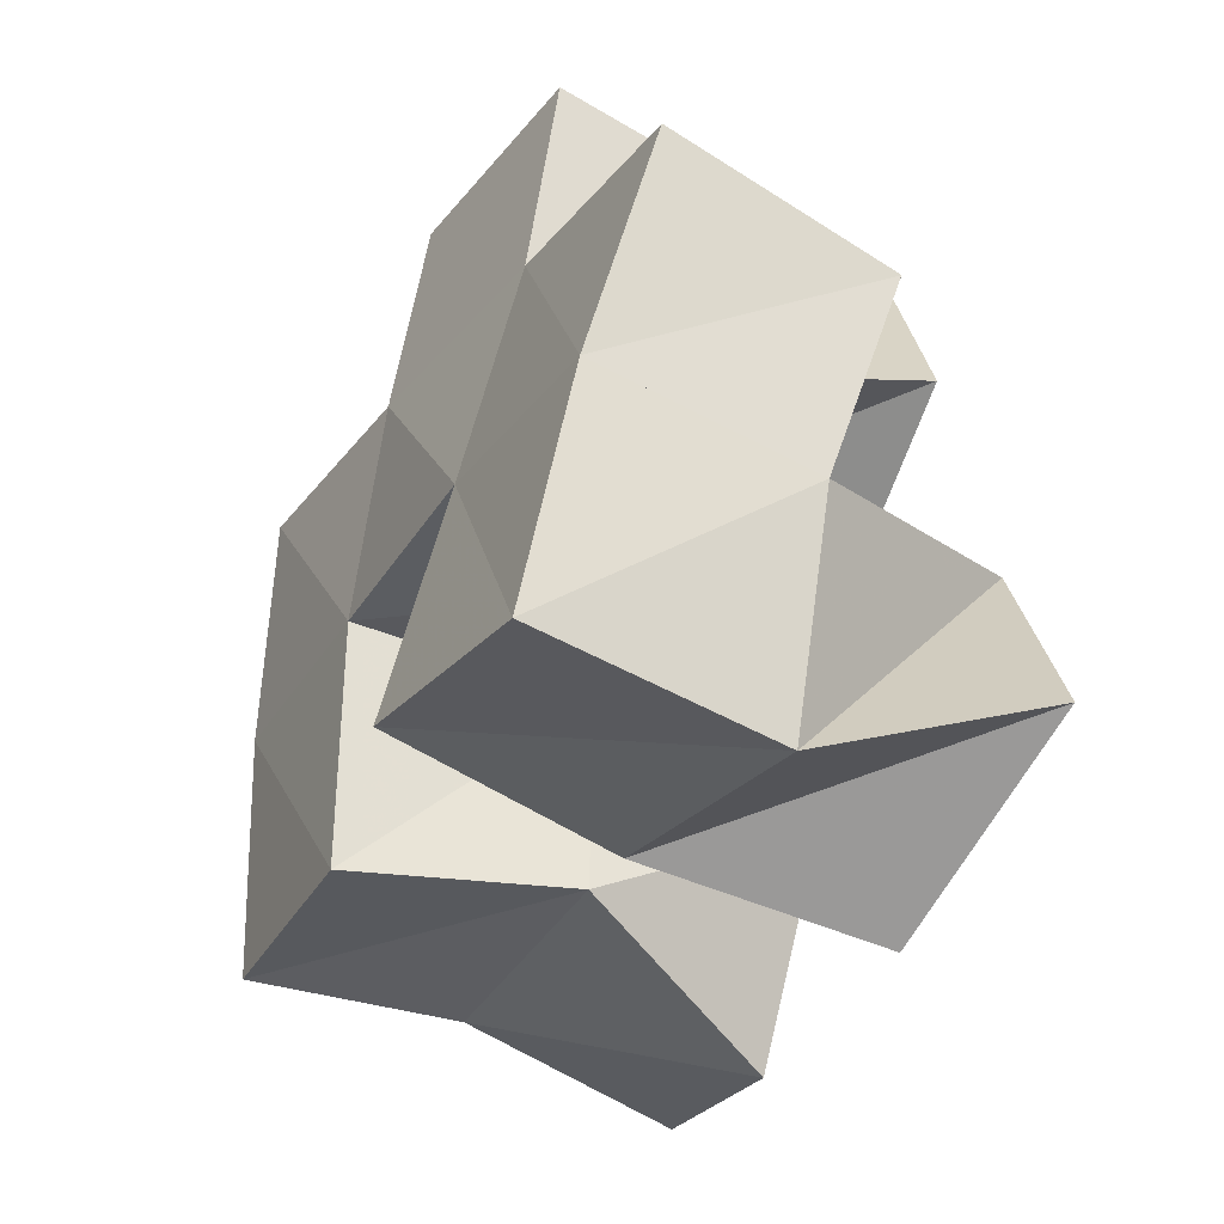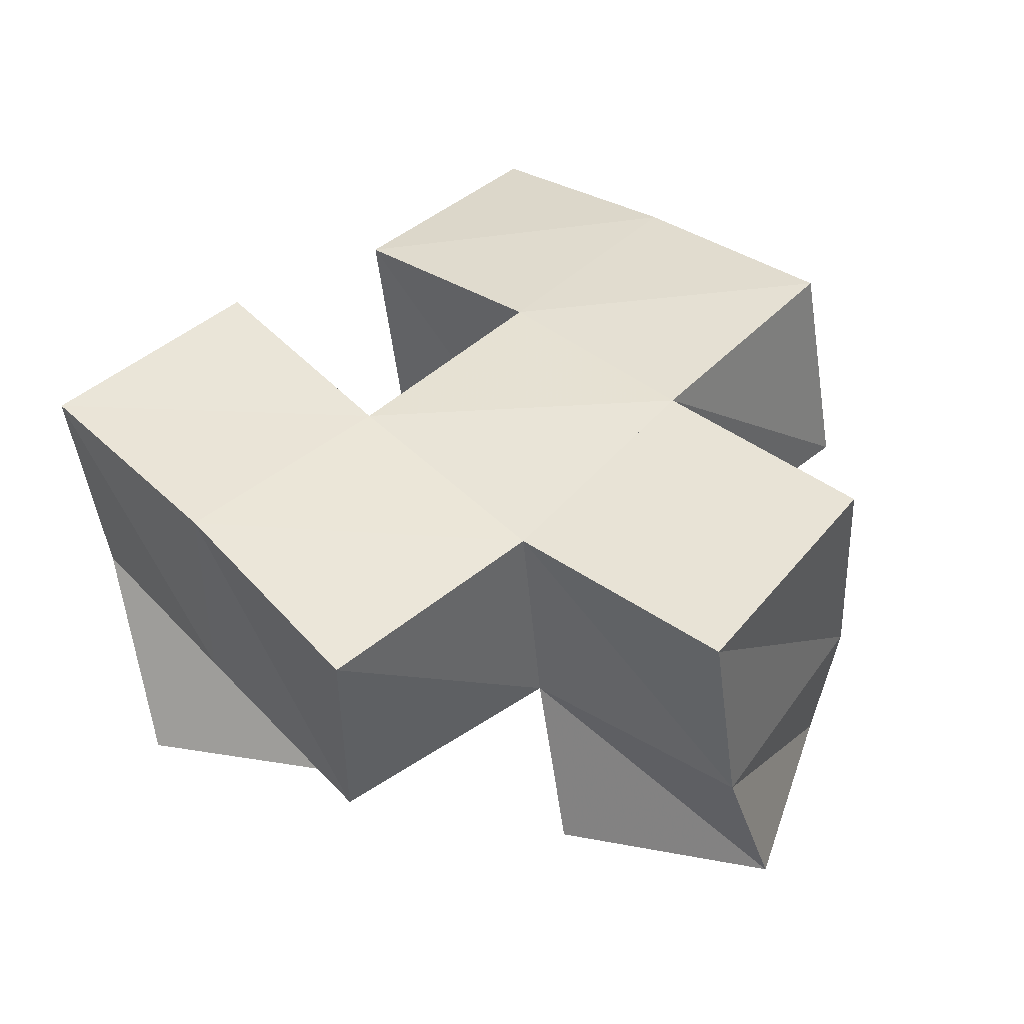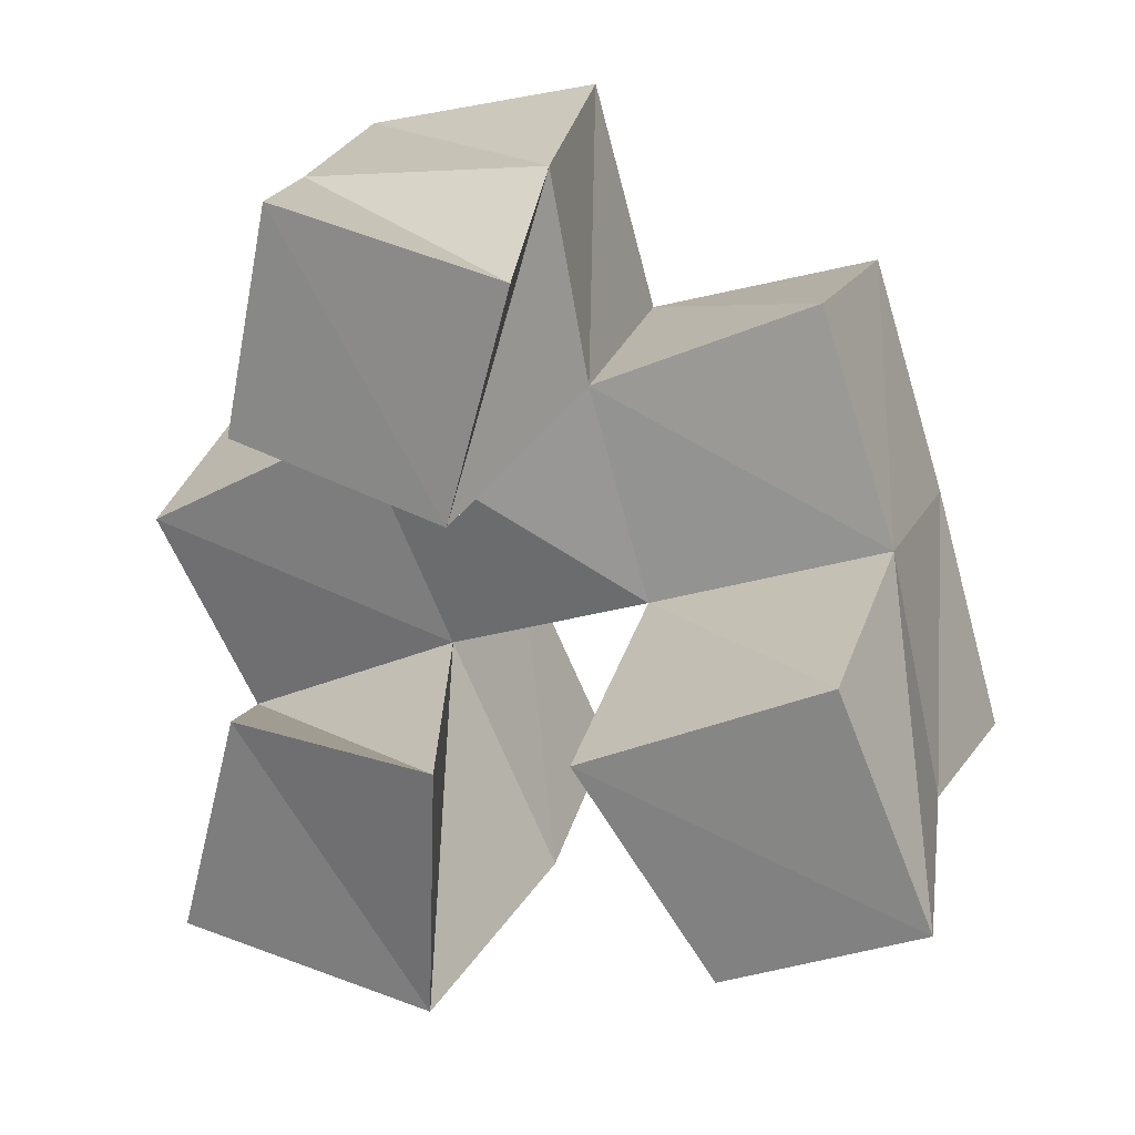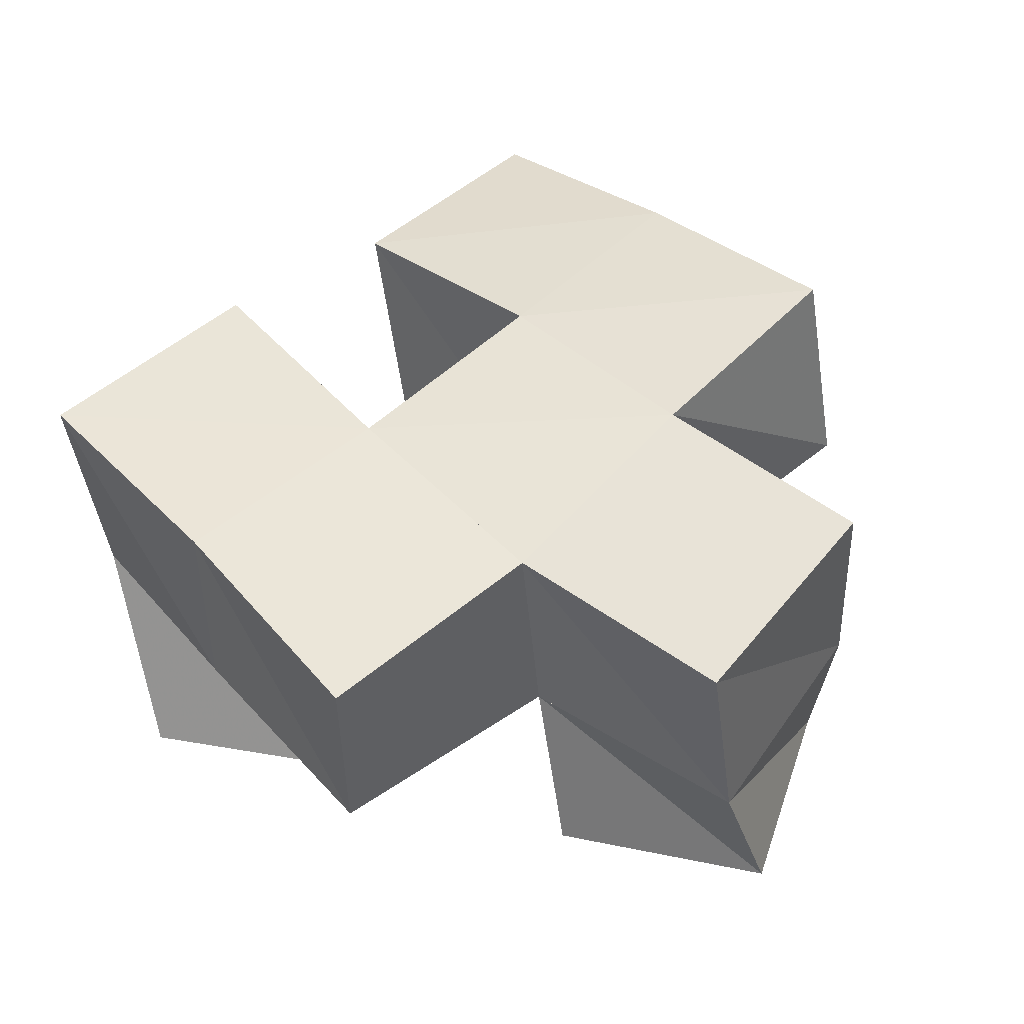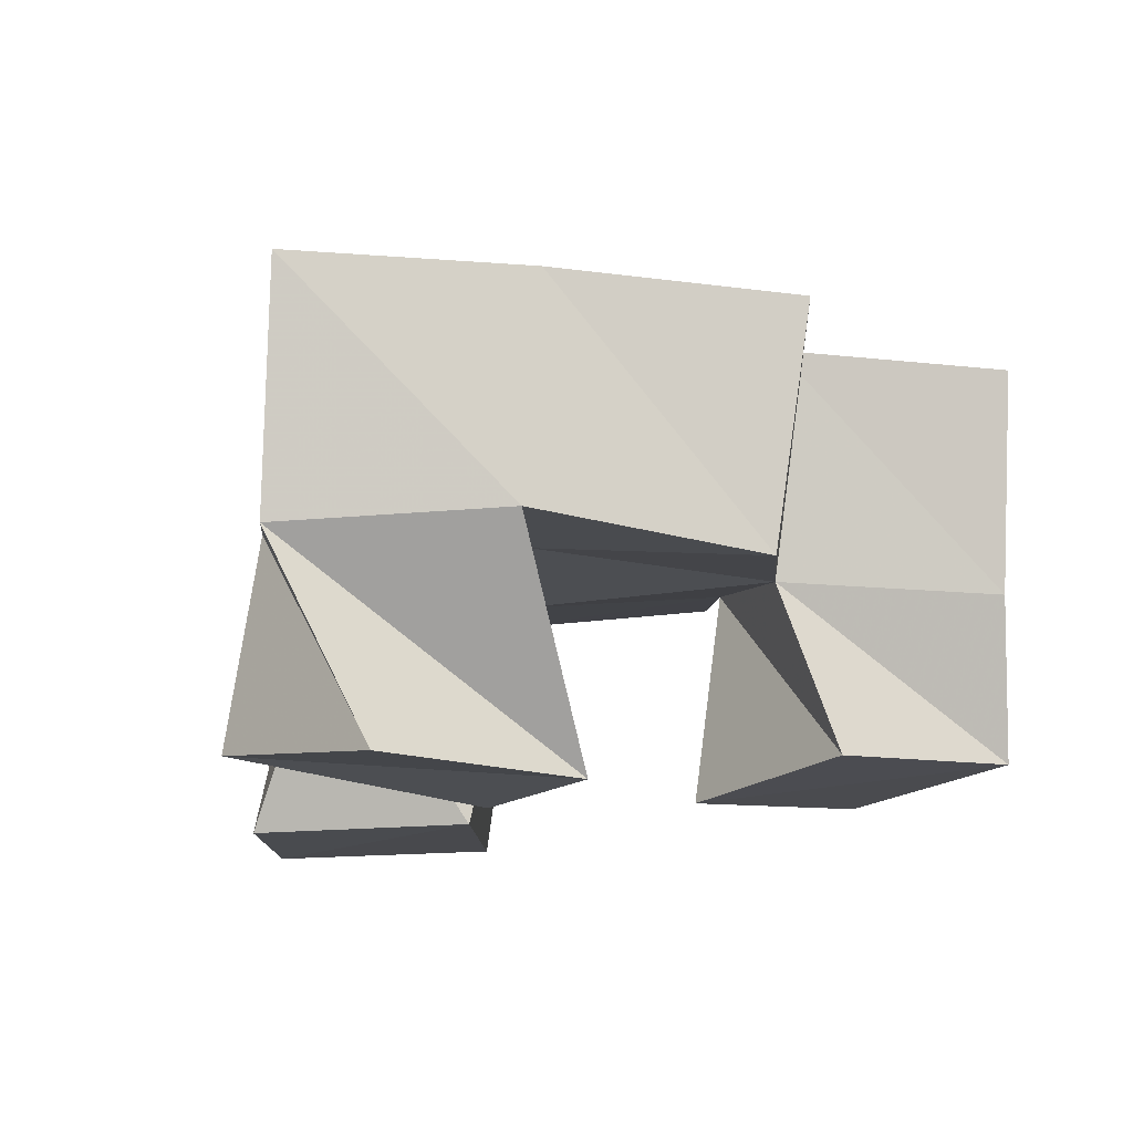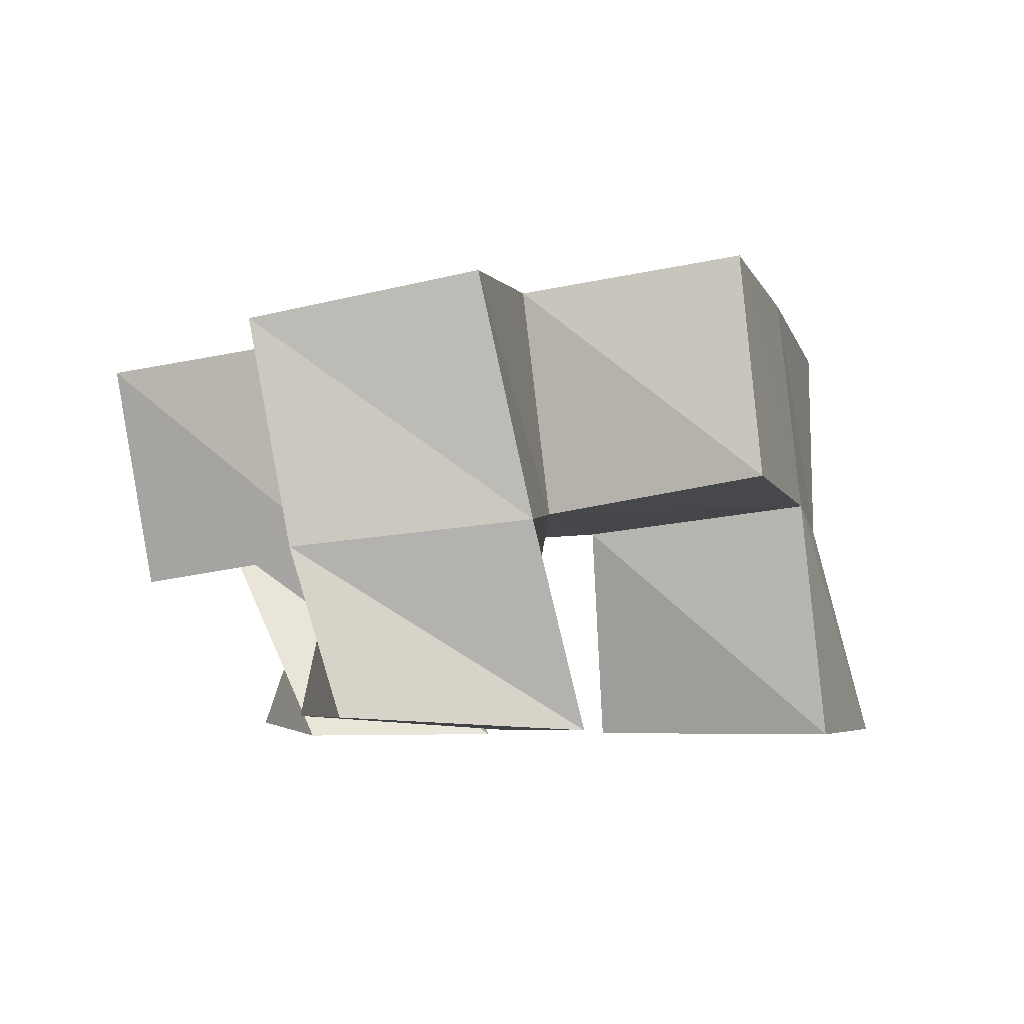
<metadata>
{"format":"obj","ext":"obj","renderer":"f3d","projection":"perspective","resolution":1024,"background":"white","views":[{"elev":-52.4,"azim":-113.9,"up":"+Z"},{"elev":40.5,"azim":-63.8,"up":"+Y"},{"elev":25.5,"azim":22.9,"up":"+Z"},{"elev":44.5,"azim":-63.6,"up":"+Y"},{"elev":-13.9,"azim":-115.3,"up":"+Y"},{"elev":-1.6,"azim":-4.3,"up":"+Y"}]}
</metadata>
<code>
v -0.231 0.1 0.1083
v -0.2162 0.1444 0.09084
v -0.1784 0.106 0.09666
v -0.1714 0.1543 0.106
v -0.2175 0.1 0.1587
v -0.2389 0.1471 0.1347
v -0.1735 0.1 0.1566
v -0.1936 0.1518 0.1566
v -0.1151 0.1 0.1244
v -0.14 0.1474 0.1319
v -0.07399 0.1 0.1453
v -0.08733 0.1513 0.1436
v -0.1453 0.1006 0.1644
v -0.149 0.1501 0.1752
v -0.09452 0.1019 0.1907
v -0.1007 0.1566 0.1927
v -0.2195 0.1085 0.2156
v -0.2116 0.1456 0.2052
v -0.1717 0.1044 0.2071
v -0.1637 0.1538 0.2185
v -0.2107 0.1111 0.2629
v -0.2211 0.146 0.2565
v -0.1597 0.1077 0.2552
v -0.1711 0.1517 0.263
v -0.2237 0.1963 0.08912
v -0.1788 0.2031 0.1092
v -0.2429 0.1939 0.1369
v -0.1986 0.1987 0.1557
v -0.1346 0.1951 0.1218
v -0.08711 0.1966 0.1372
v -0.1515 0.202 0.1705
v -0.1047 0.2054 0.1848
v -0.2175 0.1946 0.2036
v -0.1695 0.204 0.2174
v -0.2297 0.1936 0.2537
v -0.1825 0.2027 0.265
v -0.2559 0.1384 0.1797
v -0.2639 0.1883 0.1837
v -0.1189 0.1618 0.2393
v -0.1225 0.211 0.232
f 1 2 4
f 3 1 4
f 2 6 8
f 4 2 8
f 6 5 7
f 8 6 7
f 5 1 3
f 7 5 3
f 8 7 3
f 4 8 3
f 2 1 5
f 6 2 5
f 9 10 12
f 11 9 12
f 10 14 16
f 12 10 16
f 14 13 15
f 16 14 15
f 13 9 11
f 15 13 11
f 16 15 11
f 12 16 11
f 10 9 13
f 14 10 13
f 17 18 20
f 19 17 20
f 18 22 24
f 20 18 24
f 22 21 23
f 24 22 23
f 21 17 19
f 23 21 19
f 24 23 19
f 20 24 19
f 18 17 21
f 22 18 21
f 2 25 26
f 4 2 26
f 25 27 28
f 26 25 28
f 27 6 8
f 28 27 8
f 6 2 4
f 8 6 4
f 28 8 4
f 26 28 4
f 25 2 6
f 27 25 6
f 10 29 30
f 12 10 30
f 29 31 32
f 30 29 32
f 31 14 16
f 32 31 16
f 14 10 12
f 16 14 12
f 32 16 12
f 30 32 12
f 29 10 14
f 31 29 14
f 18 33 34
f 20 18 34
f 33 35 36
f 34 33 36
f 35 22 24
f 36 35 24
f 22 18 20
f 24 22 20
f 36 24 20
f 34 36 20
f 33 18 22
f 35 33 22
f 6 27 28
f 8 6 28
f 27 38 33
f 28 27 33
f 38 37 18
f 33 38 18
f 37 6 8
f 18 37 8
f 33 18 8
f 28 33 8
f 27 6 37
f 38 27 37
f 8 28 31
f 14 8 31
f 28 33 34
f 31 28 34
f 33 18 20
f 34 33 20
f 18 8 14
f 20 18 14
f 34 20 14
f 31 34 14
f 28 8 18
f 33 28 18
f 14 31 32
f 16 14 32
f 31 34 40
f 32 31 40
f 34 20 39
f 40 34 39
f 20 14 16
f 39 20 16
f 40 39 16
f 32 40 16
f 31 14 20
f 34 31 20

</code>
